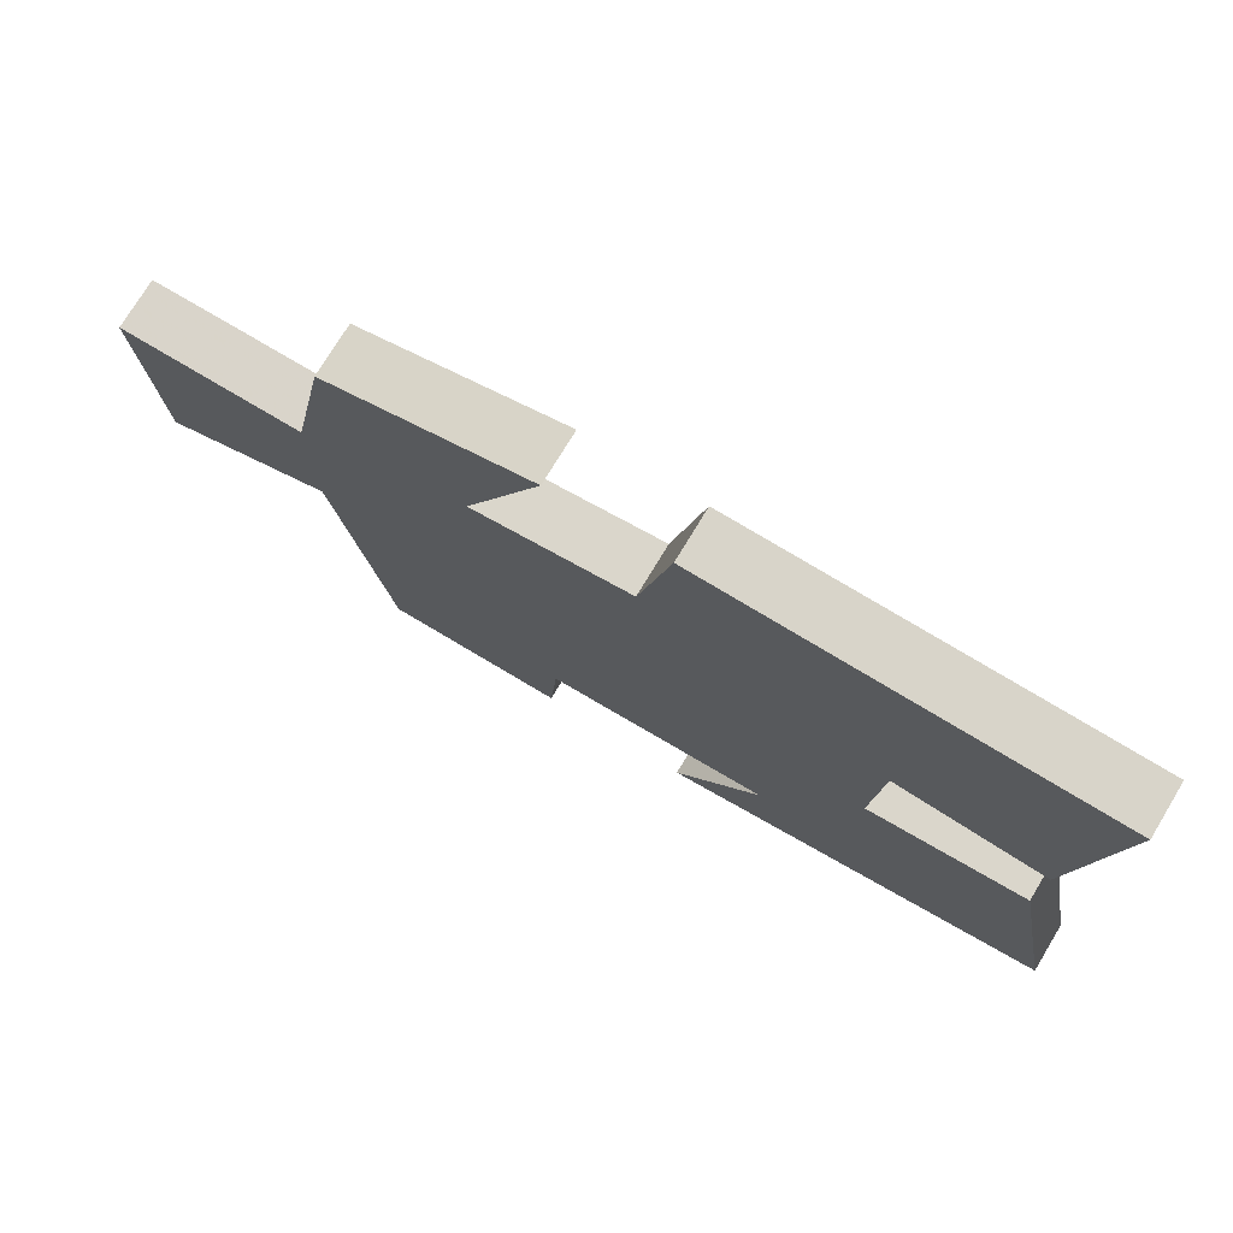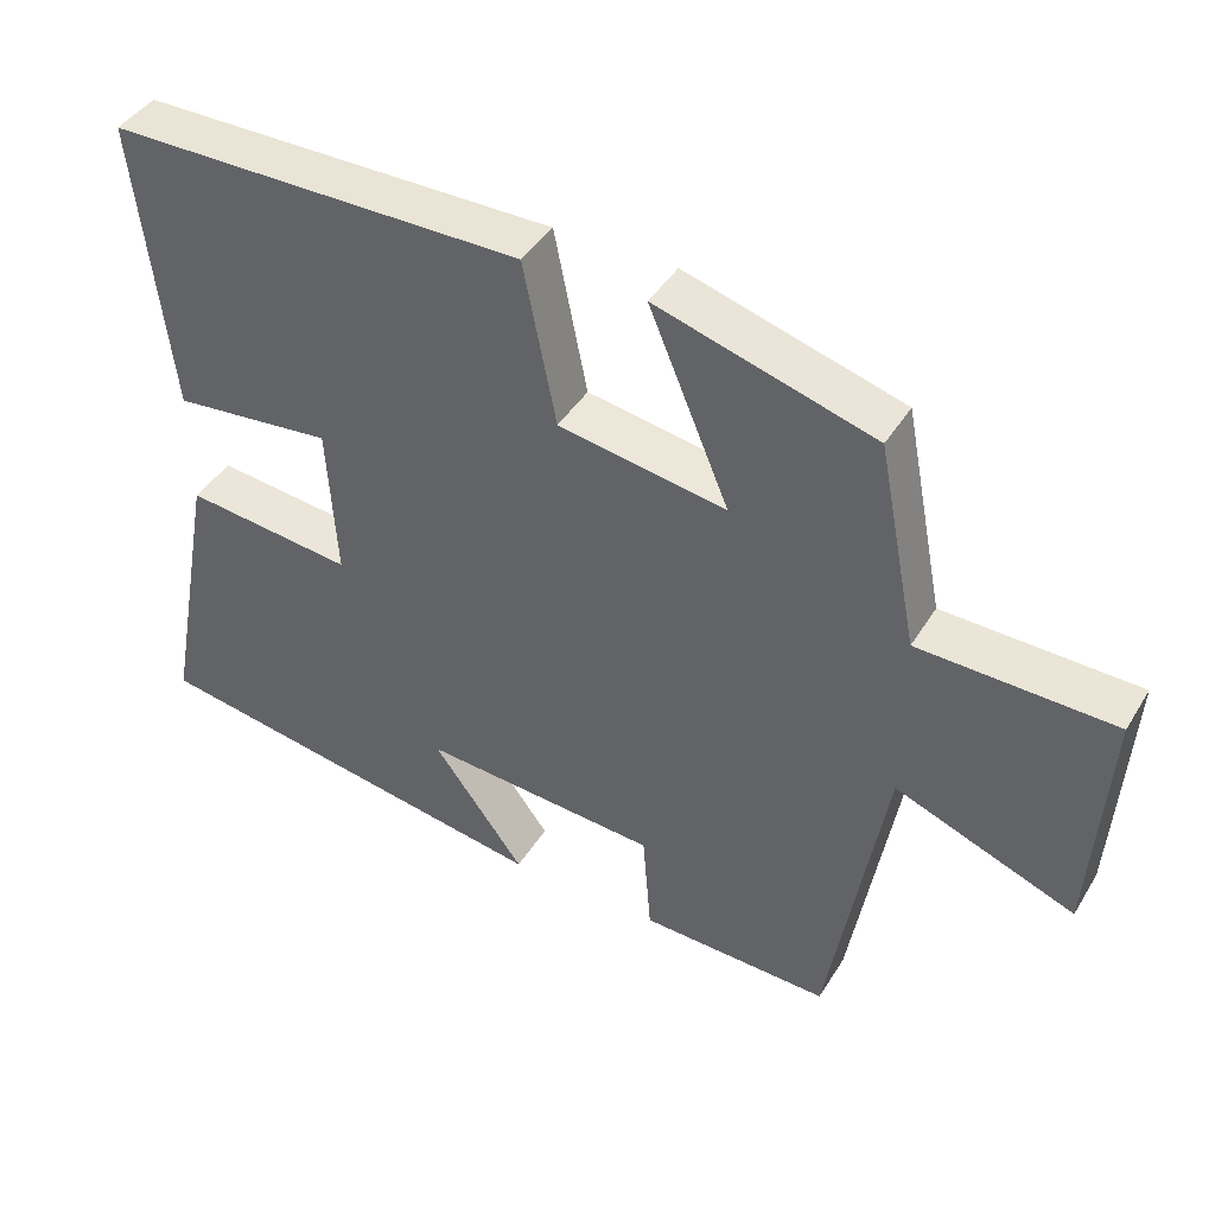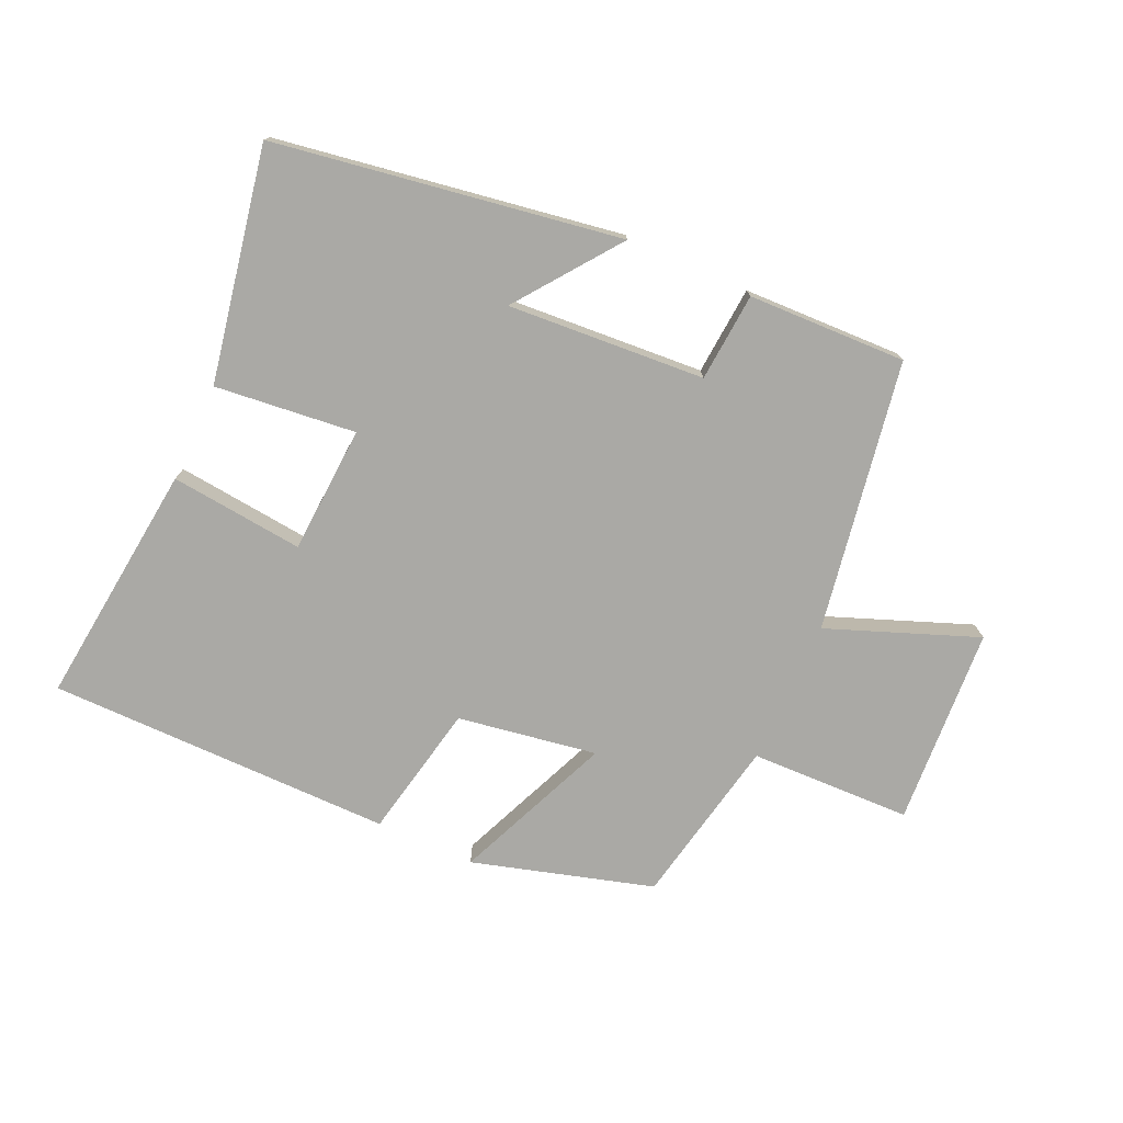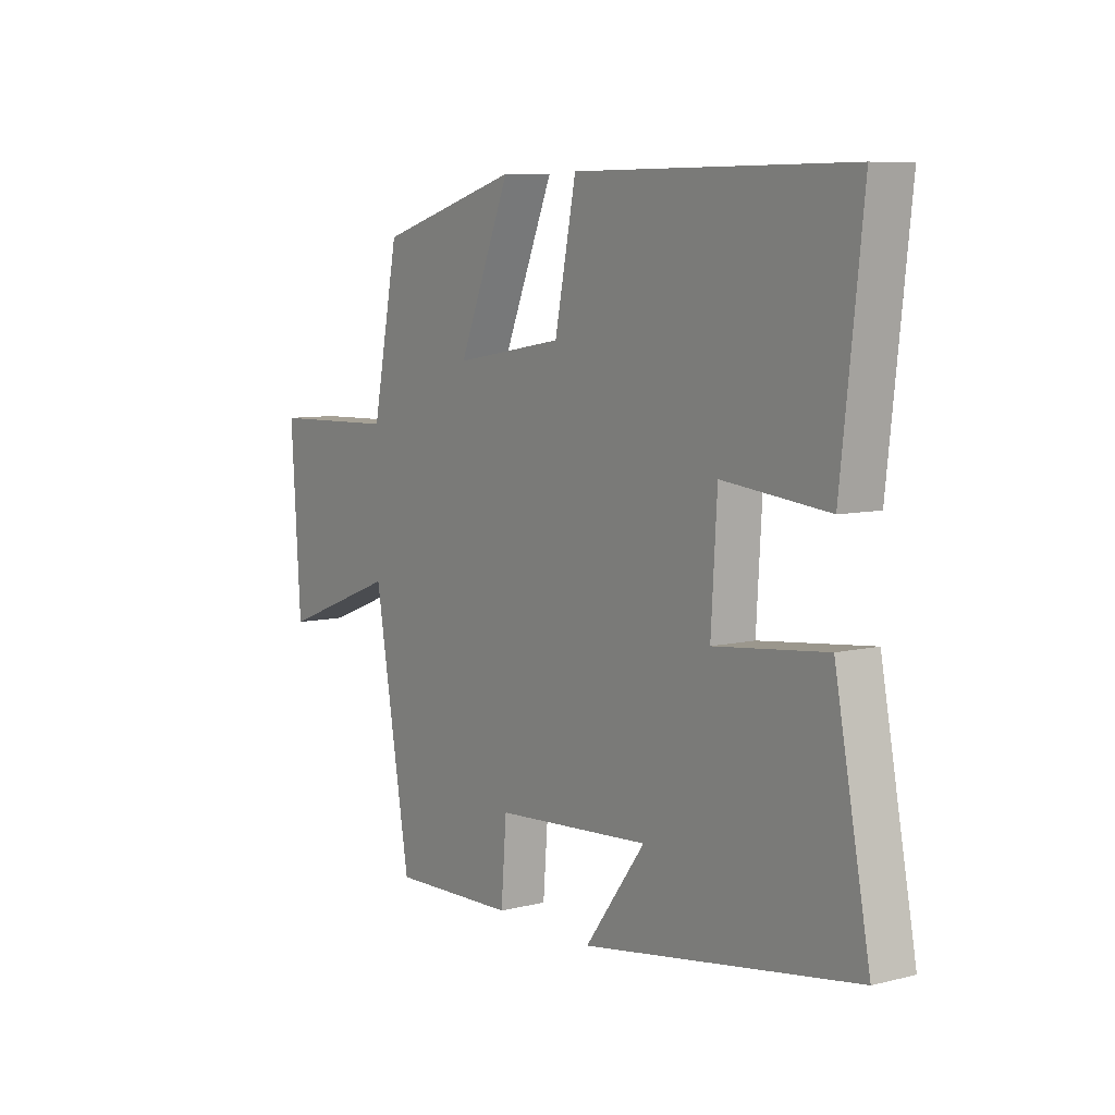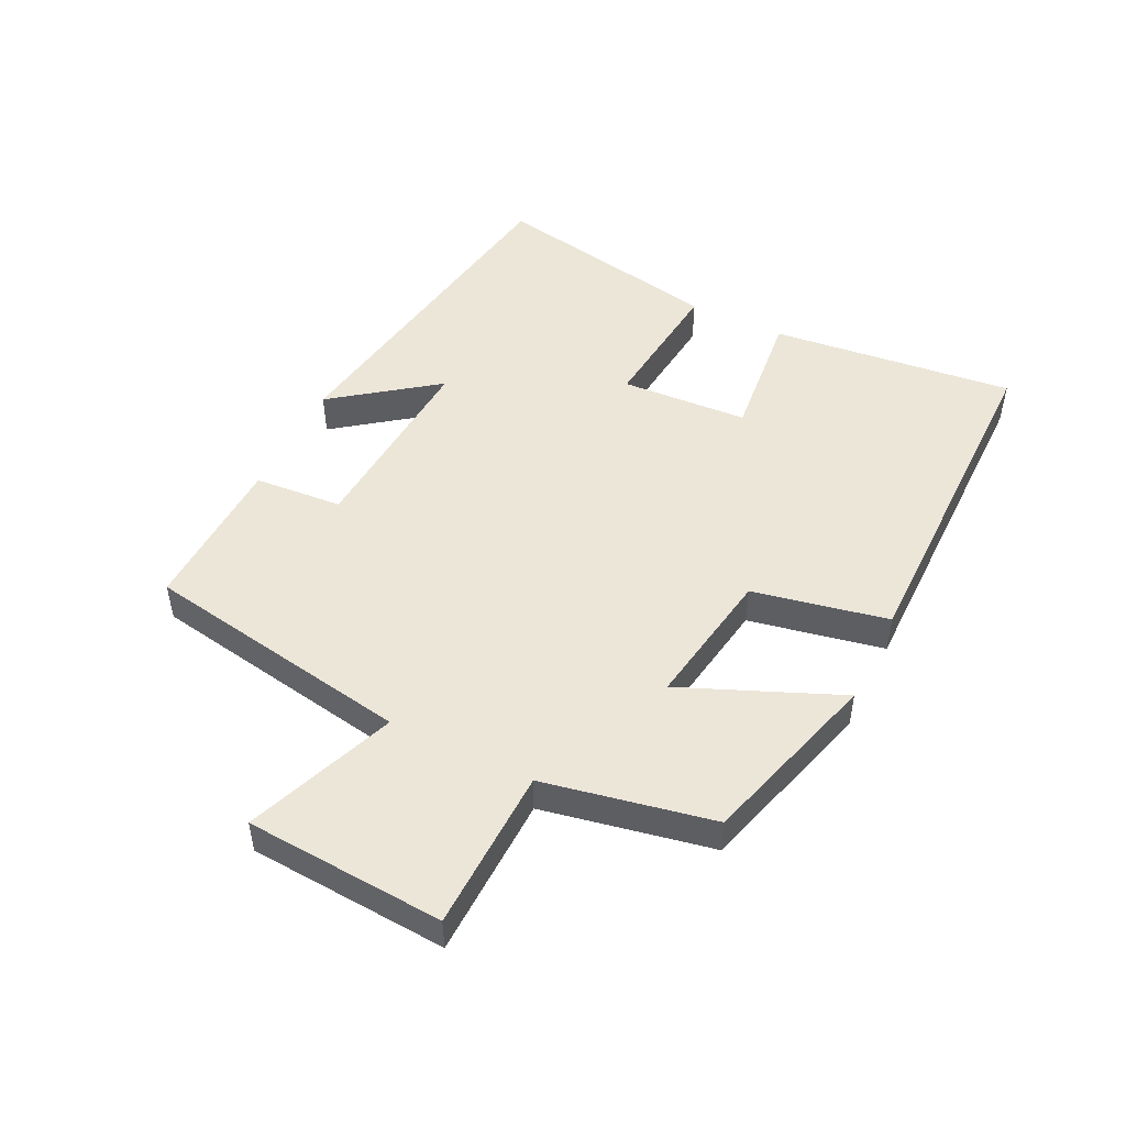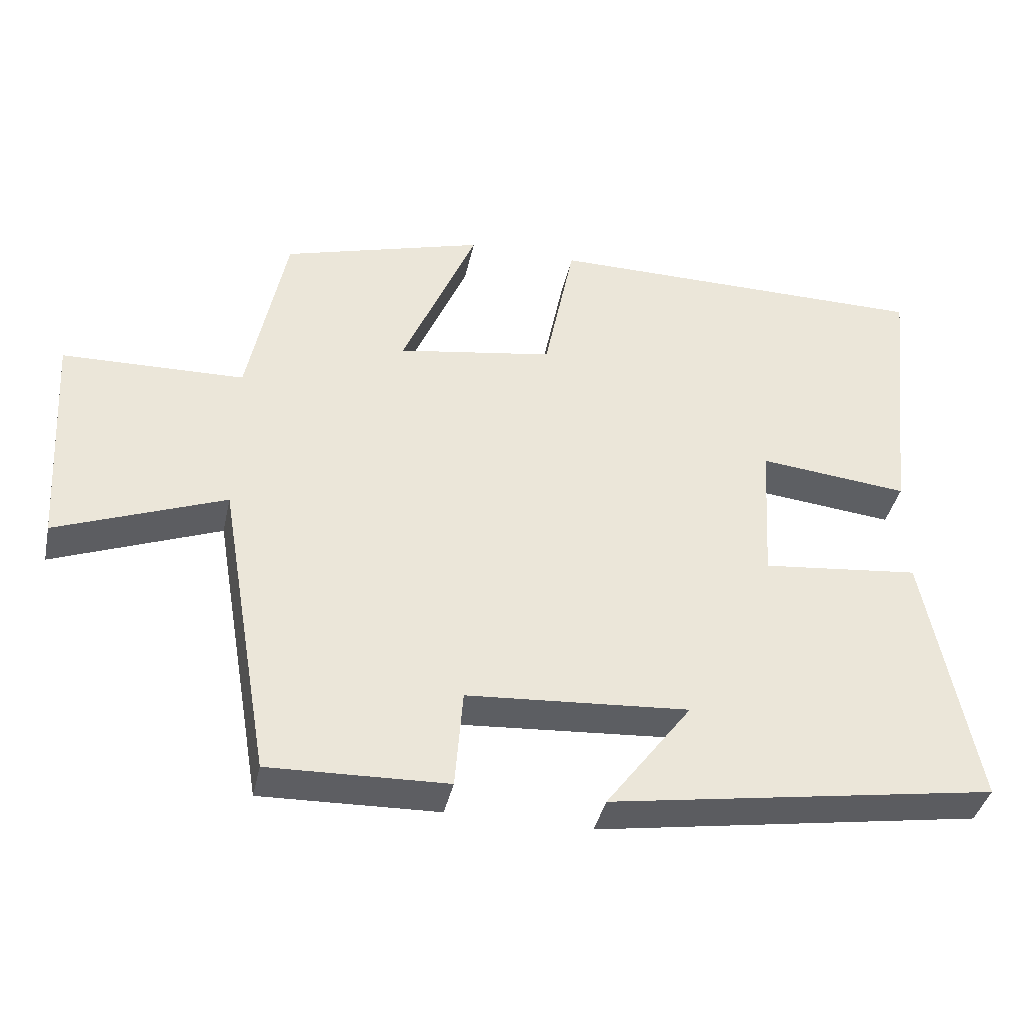
<metadata>
{"format":"obj","ext":"obj","renderer":"f3d","projection":"perspective","resolution":1024,"background":"white","views":[{"elev":75.3,"azim":31.2,"up":"+Z"},{"elev":42.5,"azim":-150.7,"up":"+Z"},{"elev":-75.4,"azim":155.6,"up":"+Y"},{"elev":7.6,"azim":55.1,"up":"+Z"},{"elev":49.2,"azim":-63.9,"up":"+Y"},{"elev":-39.5,"azim":-12.2,"up":"+Z"}]}
</metadata>
<code>
v 0.543 0.07 0.499
v 0.5 0.07 0.112
v 0.289 0.07 0.134
v 0.277 0.07 -0.068
v 0.5 0.07 -0.044
v 0.57 0.07 -0.412
v 0.025 0.07 -0.5
v 0.146 0.07 -0.338
v -0.166 0.07 -0.36
v -0.177 0.07 -0.5
v -0.427 0.07 -0.508
v -0.5 0.07 -0.081
v -0.736 0.07 -0.172
v -0.756 0.07 0.142
v -0.5 0.07 0.149
v -0.447 0.07 0.417
v -0.162 0.07 0.5
v -0.267 0.07 0.25
v -0.047 0.07 0.286
v -0.004 0.07 0.5
v 0.543 0 0.499
v 0.5 0 0.112
v 0.289 0 0.134
v 0.277 0 -0.068
v 0.5 0 -0.044
v 0.57 0 -0.412
v 0.025 0 -0.5
v 0.146 0 -0.338
v -0.166 0 -0.36
v -0.177 0 -0.5
v -0.427 0 -0.508
v -0.5 0 -0.081
v -0.736 0 -0.172
v -0.756 0 0.142
v -0.5 0 0.149
v -0.447 0 0.417
v -0.162 0 0.5
v -0.267 0 0.25
v -0.047 0 0.286
v -0.004 0 0.5
f 19 20 1 2
f 18 19 2 3
f 15 16 17 18
f 15 18 3 4
f 12 13 14 15
f 12 15 4
f 9 10 11 12
f 8 9 12 4
f 5 6 7 8
f 4 5 8
f 22 21 40 39
f 23 22 39 38
f 38 37 36 35
f 24 23 38 35
f 35 34 33 32
f 24 35 32
f 32 31 30 29
f 24 32 29 28
f 28 27 26 25
f 28 25 24
f 1 21 22 2
f 2 22 23 3
f 3 23 24 4
f 4 24 25 5
f 5 25 26 6
f 6 26 27 7
f 7 27 28 8
f 8 28 29 9
f 9 29 30 10
f 10 30 31 11
f 11 31 32 12
f 12 32 33 13
f 13 33 34 14
f 14 34 35 15
f 15 35 36 16
f 16 36 37 17
f 17 37 38 18
f 18 38 39 19
f 19 39 40 20
f 20 40 21 1

</code>
